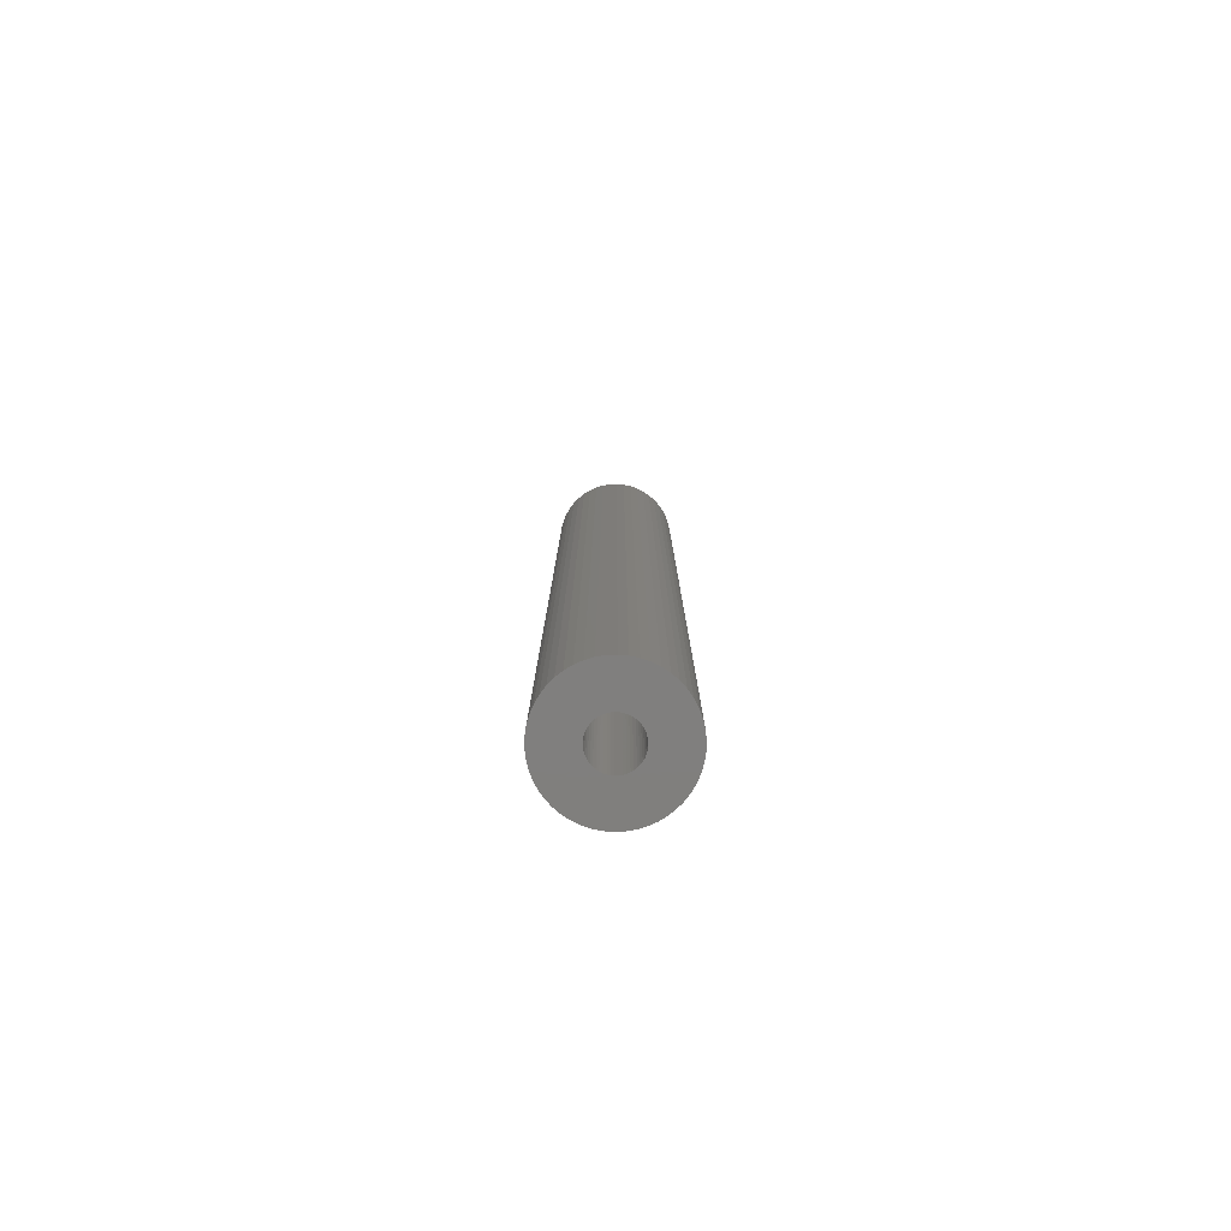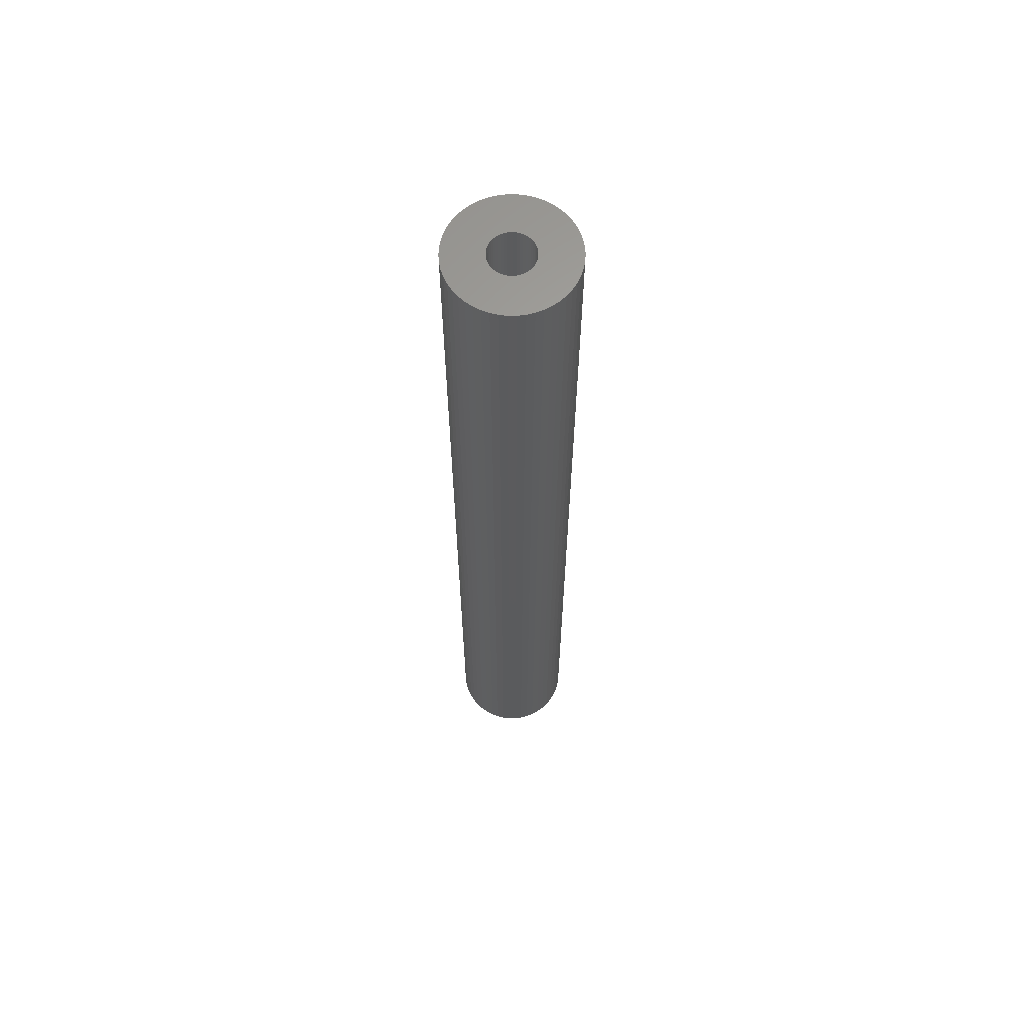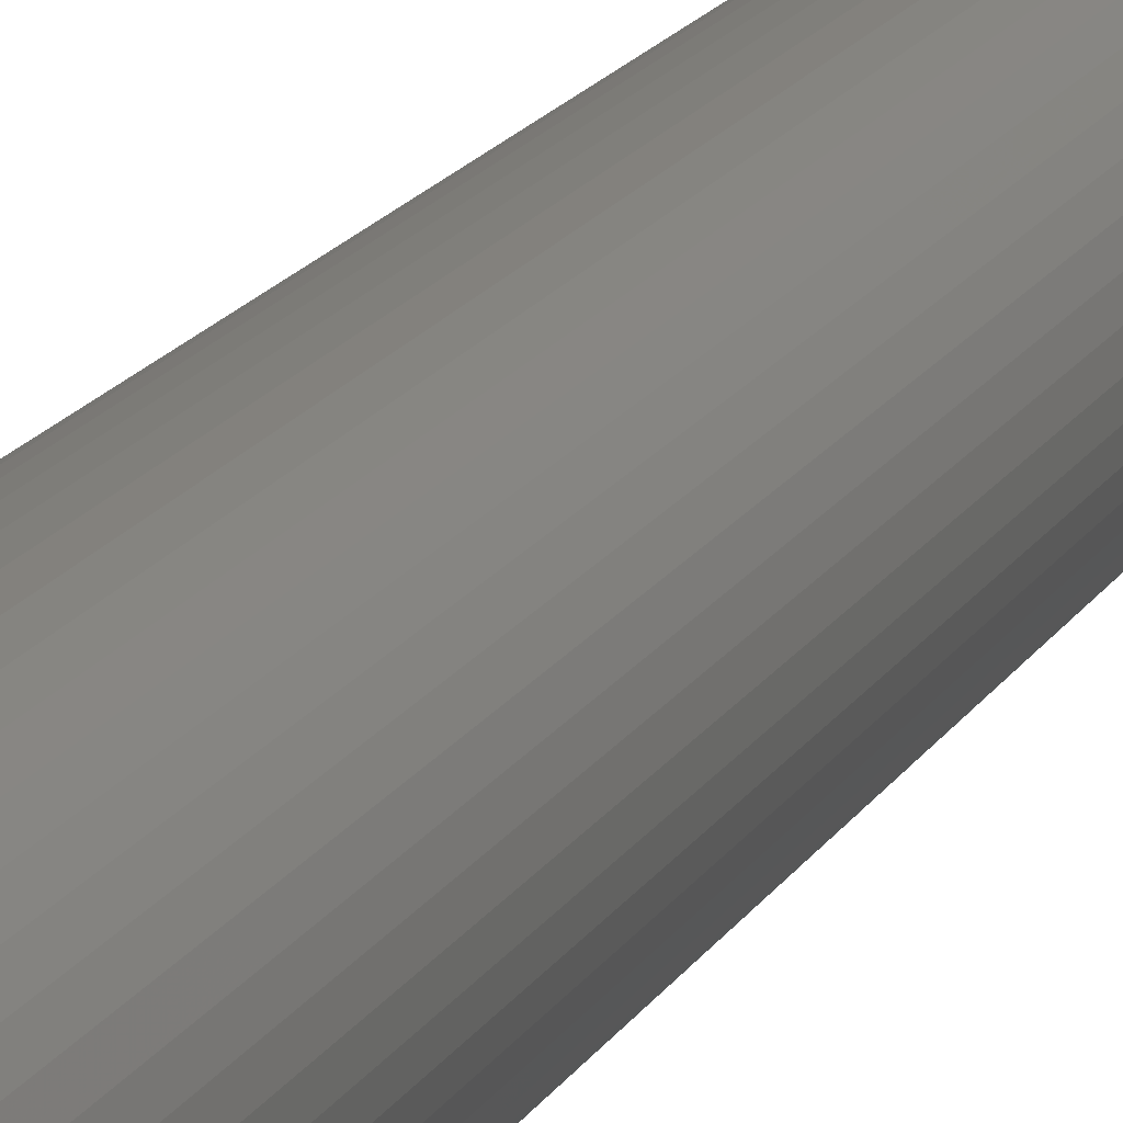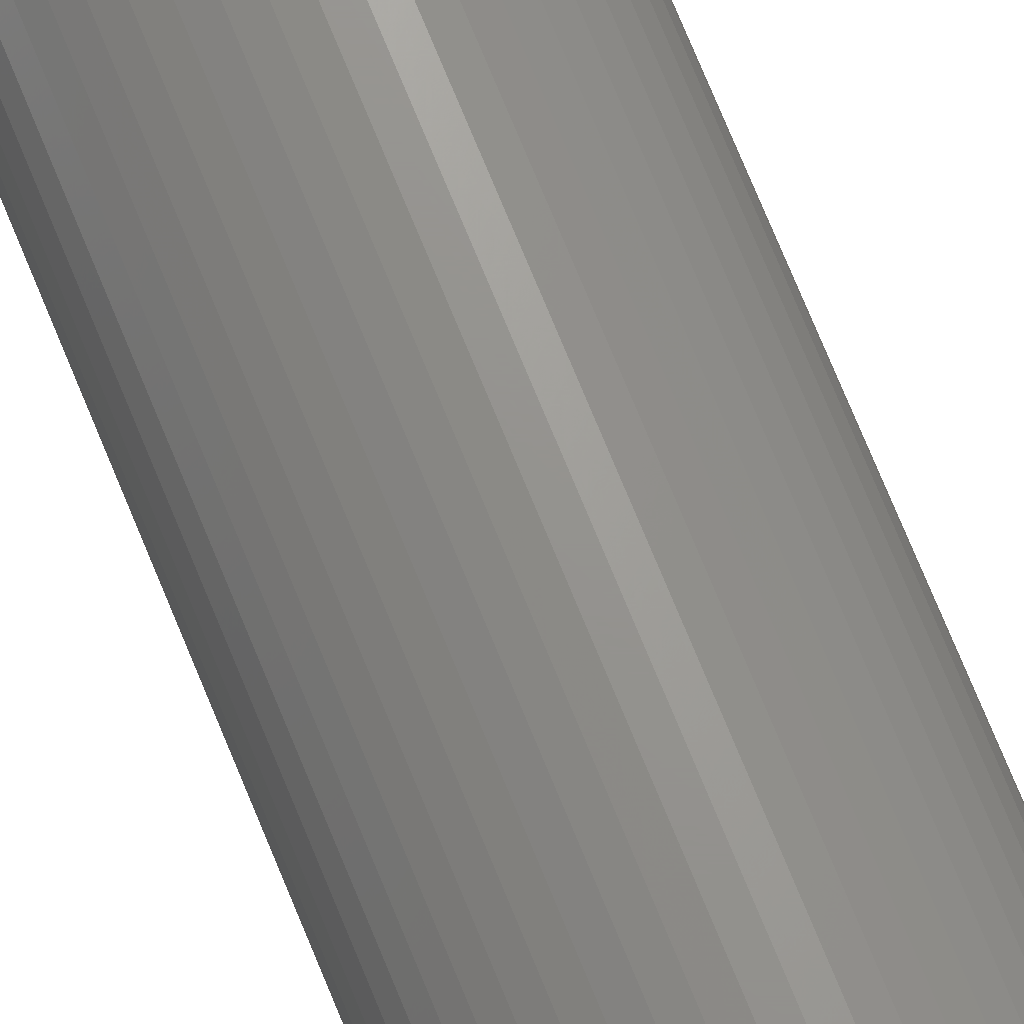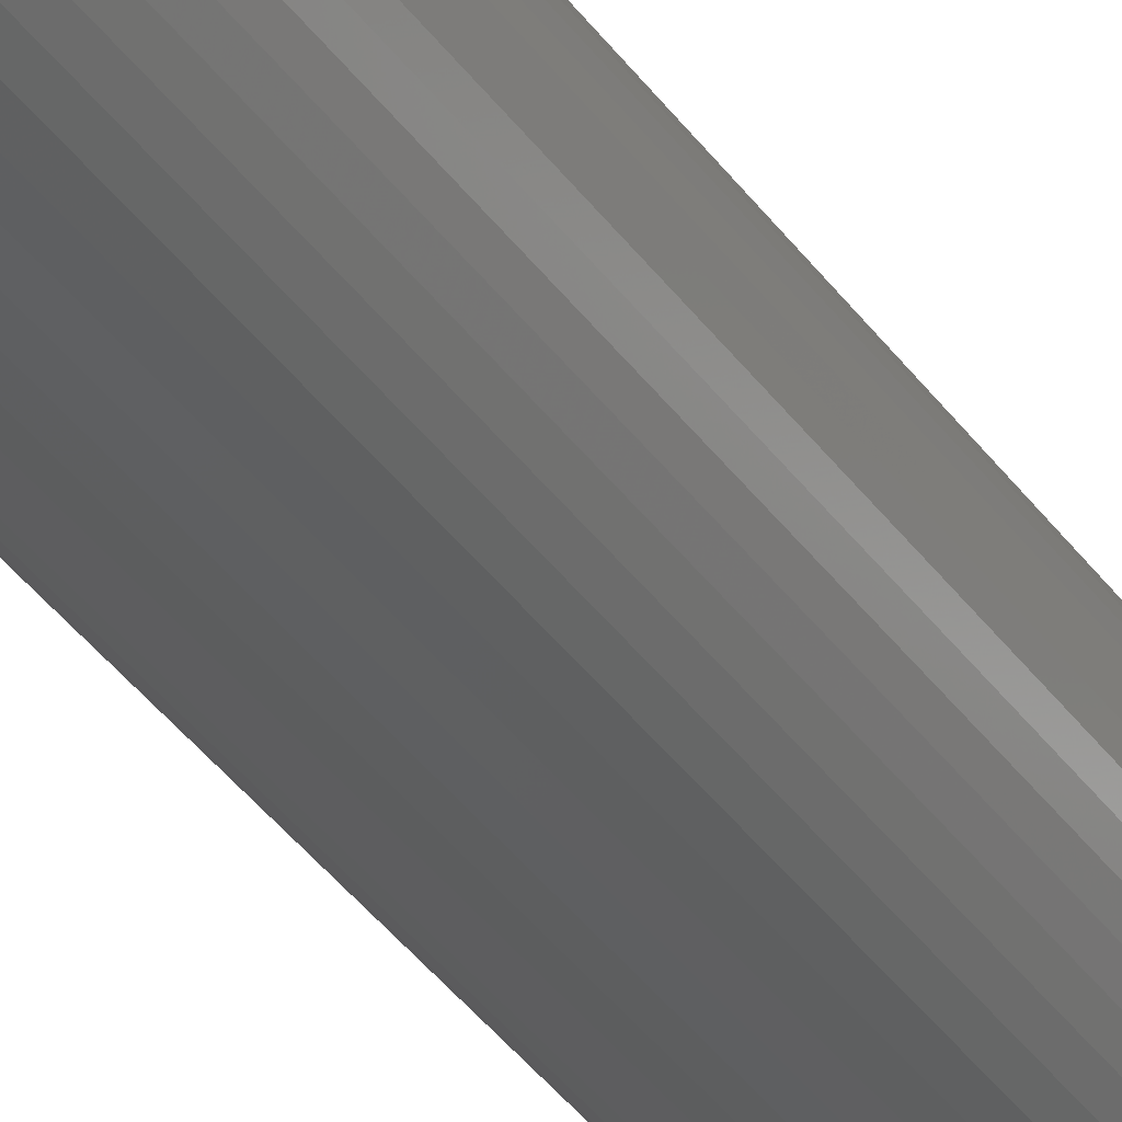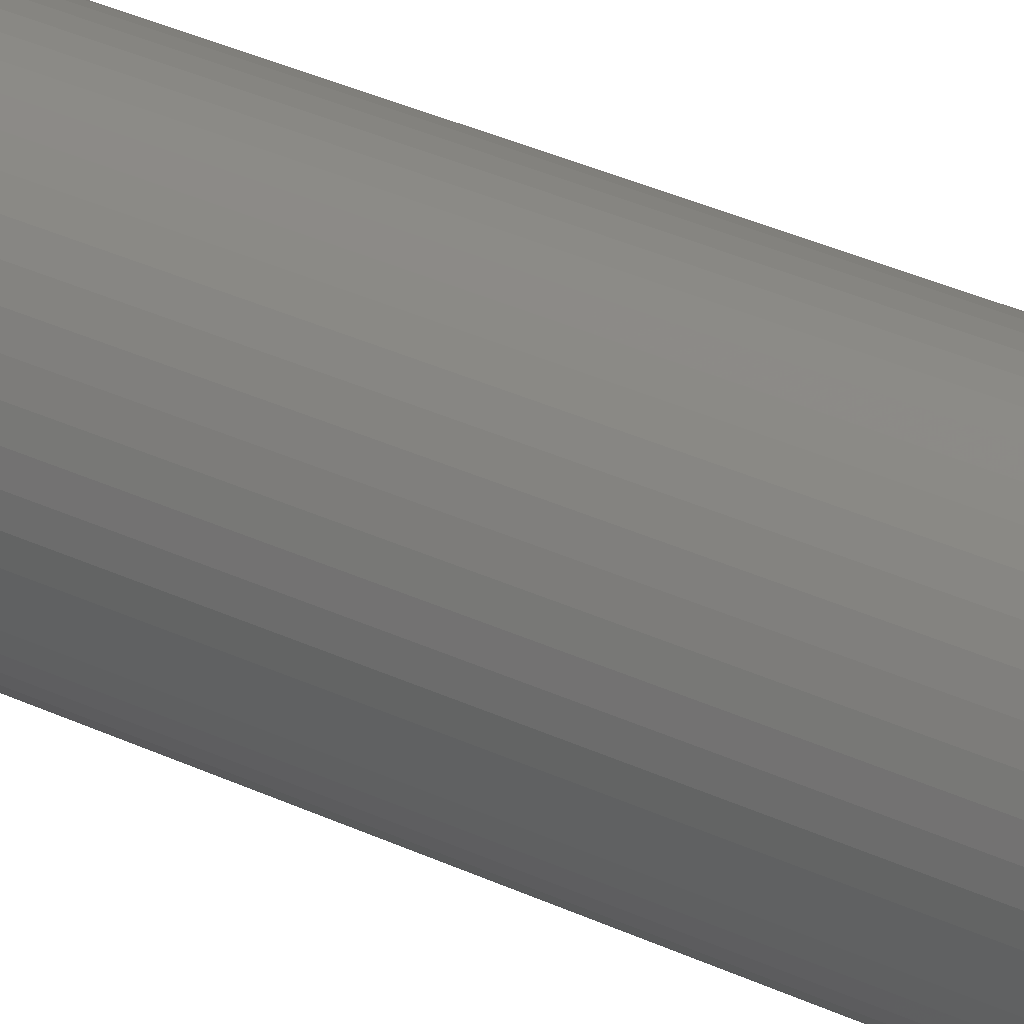
<metadata>
{"format":"stl","ext":"stl","renderer":"f3d","projection":"perspective","resolution":1024,"background":"white","views":[{"elev":-79.6,"azim":117.5,"up":"+Z"},{"elev":63.3,"azim":-108.4,"up":"+Z"},{"elev":12.7,"azim":-163.9,"up":"+Y"},{"elev":71.2,"azim":158.0,"up":"+Y"},{"elev":-37.6,"azim":-149.1,"up":"+Y"},{"elev":26.4,"azim":-51.2,"up":"+Y"}]}
</metadata>
<code>
# stl→obj: 200 verts, 400 faces
v 5 0 39
v 4.961 0.6267 -39
v 4.961 0.6267 39
v 5 0 -39
v -5 0 -39
v -4.961 0.6267 39
v -4.961 0.6267 -39
v -5 0 39
v 0.314 4.99 -39
v -0.314 4.99 39
v 0.314 4.99 39
v -0.314 4.99 -39
v -0.314 -4.99 -39
v 0.314 -4.99 39
v -0.314 -4.99 39
v 0.314 -4.99 -39
v 3.645 3.423 -39
v 3.187 3.853 39
v 3.645 3.423 39
v 3.187 3.853 -39
v -3.187 3.853 -39
v -3.645 3.423 39
v -3.187 3.853 39
v -3.645 3.423 -39
v -1.545 4.755 -39
v -2.129 4.524 39
v -1.545 4.755 39
v -2.129 4.524 -39
v 4.649 1.841 39
v 4.382 2.409 -39
v 4.382 2.409 39
v 4.649 1.841 -39
v 4.843 1.243 -39
v 4.843 1.243 39
v 2.129 4.524 -39
v 1.545 4.755 39
v 2.129 4.524 39
v 1.545 4.755 -39
v 0.9369 4.911 39
v 0.9369 4.911 -39
v 2.679 4.222 -39
v 2.679 4.222 39
v -4.649 1.841 -39
v -4.382 2.409 39
v -4.382 2.409 -39
v -4.649 1.841 39
v -4.045 2.939 -39
v -4.045 2.939 39
v -4.843 1.243 -39
v -4.843 1.243 39
v -0.9369 4.911 -39
v -0.9369 4.911 39
v 0.9369 -4.911 39
v 0.9369 -4.911 -39
v 4.045 2.939 39
v 4.045 2.939 -39
v 1.8 0 39
v 1.786 0.2256 39
v 4.961 -0.6267 39
v 1.743 0.4476 39
v 1.786 -0.2256 39
v 1.674 0.6626 39
v 4.843 -1.243 39
v 1.577 0.8672 39
v 1.743 -0.4476 39
v 1.456 1.058 39
v 4.649 -1.841 39
v 1.312 1.232 39
v 1.674 -0.6626 39
v 1.147 1.387 39
v 4.382 -2.409 39
v 0.9645 1.52 39
v 1.577 -0.8672 39
v 4.045 -2.939 39
v 0.7664 1.629 39
v 0.5562 1.712 39
v 0.3373 1.768 39
v 0.113 1.796 39
v -0.113 1.796 39
v -0.3373 1.768 39
v -0.5562 1.712 39
v -0.7664 1.629 39
v -0.9645 1.52 39
v -2.679 4.222 39
v -1.147 1.387 39
v -1.312 1.232 39
v -1.456 1.058 39
v -1.577 0.8672 39
v 1.456 -1.058 39
v 3.645 -3.423 39
v 1.312 -1.232 39
v 3.187 -3.853 39
v 1.147 -1.387 39
v 2.679 -4.222 39
v 0.9645 -1.52 39
v 2.129 -4.524 39
v 0.7664 -1.629 39
v 1.545 -4.755 39
v 0.5562 -1.712 39
v 0.3373 -1.768 39
v 0.113 -1.796 39
v -0.113 -1.796 39
v -0.3373 -1.768 39
v -0.9369 -4.911 39
v -0.5562 -1.712 39
v -1.545 -4.755 39
v -0.7664 -1.629 39
v -2.129 -4.524 39
v -0.9645 -1.52 39
v -2.679 -4.222 39
v -1.147 -1.387 39
v -3.187 -3.853 39
v -1.312 -1.232 39
v -3.645 -3.423 39
v -1.456 -1.058 39
v -4.045 -2.939 39
v -1.577 -0.8672 39
v -4.382 -2.409 39
v -1.674 -0.6626 39
v -4.649 -1.841 39
v -1.743 -0.4476 39
v -4.843 -1.243 39
v -1.786 -0.2256 39
v -4.961 -0.6267 39
v -1.8 0 39
v -1.674 0.6626 39
v -1.743 0.4476 39
v -1.786 0.2256 39
v -2.679 4.222 -39
v 4.961 -0.6267 -39
v 4.843 -1.243 -39
v -3.645 -3.423 -39
v -3.187 -3.853 -39
v -4.382 -2.409 -39
v -4.649 -1.841 -39
v -4.045 -2.939 -39
v 1.8 0 -39
v 1.786 -0.2256 -39
v 1.743 -0.4476 -39
v 4.649 -1.841 -39
v 1.786 0.2256 -39
v 1.674 -0.6626 -39
v 4.382 -2.409 -39
v 1.577 -0.8672 -39
v 4.045 -2.939 -39
v 1.743 0.4476 -39
v 1.456 -1.058 -39
v 3.645 -3.423 -39
v 1.312 -1.232 -39
v 3.187 -3.853 -39
v 1.674 0.6626 -39
v 1.147 -1.387 -39
v 2.679 -4.222 -39
v 0.9645 -1.52 -39
v 2.129 -4.524 -39
v 1.577 0.8672 -39
v 0.7664 -1.629 -39
v 1.545 -4.755 -39
v 0.5562 -1.712 -39
v 0.3373 -1.768 -39
v 0.113 -1.796 -39
v -0.113 -1.796 -39
v -0.3373 -1.768 -39
v -0.9369 -4.911 -39
v -0.5562 -1.712 -39
v -1.545 -4.755 -39
v -0.7664 -1.629 -39
v -2.129 -4.524 -39
v -0.9645 -1.52 -39
v -2.679 -4.222 -39
v -1.147 -1.387 -39
v -1.312 -1.232 -39
v -1.456 -1.058 -39
v -1.577 -0.8672 -39
v 1.456 1.058 -39
v 1.312 1.232 -39
v 1.147 1.387 -39
v 0.9645 1.52 -39
v 0.7664 1.629 -39
v 0.5562 1.712 -39
v 0.3373 1.768 -39
v 0.113 1.796 -39
v -0.113 1.796 -39
v -0.3373 1.768 -39
v -0.5562 1.712 -39
v -0.7664 1.629 -39
v -0.9645 1.52 -39
v -1.147 1.387 -39
v -1.312 1.232 -39
v -1.456 1.058 -39
v -1.577 0.8672 -39
v -1.674 0.6626 -39
v -1.743 0.4476 -39
v -1.786 0.2256 -39
v -1.8 0 -39
v -1.674 -0.6626 -39
v -1.743 -0.4476 -39
v -4.843 -1.243 -39
v -1.786 -0.2256 -39
v -4.961 -0.6267 -39
f 1 2 3
f 2 1 4
f 5 6 7
f 6 5 8
f 9 10 11
f 10 9 12
f 13 14 15
f 14 13 16
f 17 18 19
f 18 17 20
f 21 22 23
f 22 21 24
f 25 26 27
f 26 25 28
f 29 30 31
f 30 29 32
f 3 33 34
f 33 3 2
f 35 36 37
f 36 35 38
f 38 39 36
f 39 38 40
f 41 37 42
f 37 41 35
f 43 44 45
f 44 43 46
f 47 22 24
f 22 47 48
f 49 46 43
f 46 49 50
f 51 27 52
f 27 51 25
f 16 53 14
f 53 16 54
f 34 32 29
f 32 34 33
f 55 17 19
f 17 55 56
f 31 56 55
f 56 31 30
f 40 11 39
f 11 40 9
f 20 42 18
f 42 20 41
f 45 48 47
f 48 45 44
f 7 50 49
f 50 7 6
f 57 1 3
f 58 3 34
f 1 57 59
f 60 34 29
f 61 59 57
f 62 29 31
f 59 61 63
f 64 31 55
f 65 63 61
f 66 55 19
f 63 65 67
f 68 19 18
f 69 67 65
f 70 18 42
f 67 69 71
f 72 42 37
f 73 71 69
f 71 73 74
f 3 58 57
f 34 60 58
f 29 62 60
f 31 64 62
f 75 37 36
f 55 66 64
f 19 68 66
f 18 70 68
f 42 72 70
f 76 36 39
f 37 75 72
f 36 76 75
f 39 77 76
f 11 77 39
f 11 78 77
f 11 79 78
f 10 79 11
f 10 80 79
f 52 80 10
f 80 52 81
f 27 81 52
f 81 27 82
f 26 82 27
f 82 26 83
f 84 83 26
f 83 84 85
f 23 85 84
f 85 23 86
f 22 86 23
f 86 22 87
f 48 87 22
f 87 48 88
f 89 74 73
f 74 89 90
f 91 90 89
f 90 91 92
f 93 92 91
f 92 93 94
f 95 94 93
f 94 95 96
f 97 96 95
f 96 97 98
f 99 98 97
f 98 99 53
f 100 53 99
f 100 14 53
f 101 14 100
f 102 14 101
f 102 15 14
f 103 15 102
f 104 103 105
f 106 105 107
f 103 104 15
f 108 107 109
f 110 109 111
f 112 111 113
f 114 113 115
f 105 106 104
f 116 115 117
f 118 117 119
f 120 119 121
f 122 121 123
f 124 123 125
f 44 88 48
f 107 108 106
f 88 44 126
f 109 110 108
f 46 126 44
f 111 112 110
f 126 46 127
f 113 114 112
f 50 127 46
f 115 116 114
f 127 50 128
f 117 118 116
f 6 128 50
f 119 120 118
f 128 6 125
f 121 122 120
f 8 125 6
f 123 124 122
f 125 8 124
f 28 84 26
f 84 28 129
f 129 23 84
f 23 129 21
f 12 52 10
f 52 12 51
f 59 4 1
f 4 59 130
f 63 130 59
f 130 63 131
f 132 112 114
f 112 132 133
f 134 120 135
f 120 134 118
f 132 116 136
f 116 132 114
f 137 4 130
f 138 130 131
f 4 137 2
f 139 131 140
f 141 2 137
f 142 140 143
f 2 141 33
f 144 143 145
f 146 33 141
f 147 145 148
f 33 146 32
f 149 148 150
f 151 32 146
f 152 150 153
f 32 151 30
f 154 153 155
f 156 30 151
f 30 156 56
f 130 138 137
f 131 139 138
f 140 142 139
f 143 144 142
f 157 155 158
f 145 147 144
f 148 149 147
f 150 152 149
f 153 154 152
f 159 158 54
f 155 157 154
f 158 159 157
f 54 160 159
f 16 160 54
f 16 161 160
f 16 162 161
f 13 162 16
f 13 163 162
f 164 163 13
f 163 164 165
f 166 165 164
f 165 166 167
f 168 167 166
f 167 168 169
f 170 169 168
f 169 170 171
f 133 171 170
f 171 133 172
f 132 172 133
f 172 132 173
f 136 173 132
f 173 136 174
f 175 56 156
f 56 175 17
f 176 17 175
f 17 176 20
f 177 20 176
f 20 177 41
f 178 41 177
f 41 178 35
f 179 35 178
f 35 179 38
f 180 38 179
f 38 180 40
f 181 40 180
f 181 9 40
f 182 9 181
f 183 9 182
f 183 12 9
f 184 12 183
f 51 184 185
f 25 185 186
f 184 51 12
f 28 186 187
f 129 187 188
f 21 188 189
f 24 189 190
f 185 25 51
f 47 190 191
f 45 191 192
f 43 192 193
f 49 193 194
f 7 194 195
f 134 174 136
f 186 28 25
f 174 134 196
f 187 129 28
f 135 196 134
f 188 21 129
f 196 135 197
f 189 24 21
f 198 197 135
f 190 47 24
f 197 198 199
f 191 45 47
f 200 199 198
f 192 43 45
f 199 200 195
f 193 49 43
f 5 195 200
f 194 7 49
f 195 5 7
f 155 94 96
f 94 155 153
f 71 140 67
f 140 71 143
f 166 104 106
f 104 166 164
f 135 122 198
f 122 135 120
f 150 90 92
f 90 150 148
f 158 96 98
f 96 158 155
f 54 98 53
f 98 54 158
f 74 143 71
f 143 74 145
f 90 145 74
f 145 90 148
f 67 131 63
f 131 67 140
f 164 15 104
f 15 164 13
f 168 106 108
f 106 168 166
f 136 118 134
f 118 136 116
f 198 124 200
f 124 198 122
f 200 8 5
f 8 200 124
f 153 92 94
f 92 153 150
f 170 108 110
f 108 170 168
f 133 110 112
f 110 133 170
f 127 192 126
f 192 127 193
f 156 66 175
f 66 156 64
f 181 76 77
f 76 181 180
f 180 75 76
f 75 180 179
f 186 81 82
f 81 186 185
f 126 191 88
f 191 126 192
f 138 57 137
f 57 138 61
f 157 99 97
f 99 157 159
f 141 60 146
f 60 141 58
f 177 68 70
f 68 177 176
f 182 77 78
f 77 182 181
f 178 70 72
f 70 178 177
f 87 189 86
f 189 87 190
f 189 85 86
f 85 189 188
f 137 58 141
f 58 137 57
f 163 105 103
f 105 163 165
f 159 100 99
f 100 159 160
f 175 68 176
f 68 175 66
f 183 78 79
f 78 183 182
f 179 72 75
f 72 179 178
f 125 194 128
f 194 125 195
f 88 190 87
f 190 88 191
f 184 79 80
f 79 184 183
f 185 80 81
f 80 185 184
f 187 82 83
f 82 187 186
f 188 83 85
f 83 188 187
f 139 61 138
f 61 139 65
f 160 101 100
f 101 160 161
f 151 64 156
f 64 151 62
f 146 62 151
f 62 146 60
f 128 193 127
f 193 128 194
f 154 97 95
f 97 154 157
f 149 93 91
f 93 149 152
f 149 89 147
f 89 149 91
f 162 103 102
f 103 162 163
f 123 195 125
f 195 123 199
f 119 197 121
f 197 119 196
f 113 173 115
f 173 113 172
f 142 65 139
f 65 142 69
f 144 69 142
f 69 144 73
f 152 95 93
f 95 152 154
f 147 73 144
f 73 147 89
f 169 111 109
f 111 169 171
f 161 102 101
f 102 161 162
f 121 199 123
f 199 121 197
f 171 113 111
f 113 171 172
f 117 196 119
f 196 117 174
f 167 109 107
f 109 167 169
f 165 107 105
f 107 165 167
f 115 174 117
f 174 115 173

</code>
